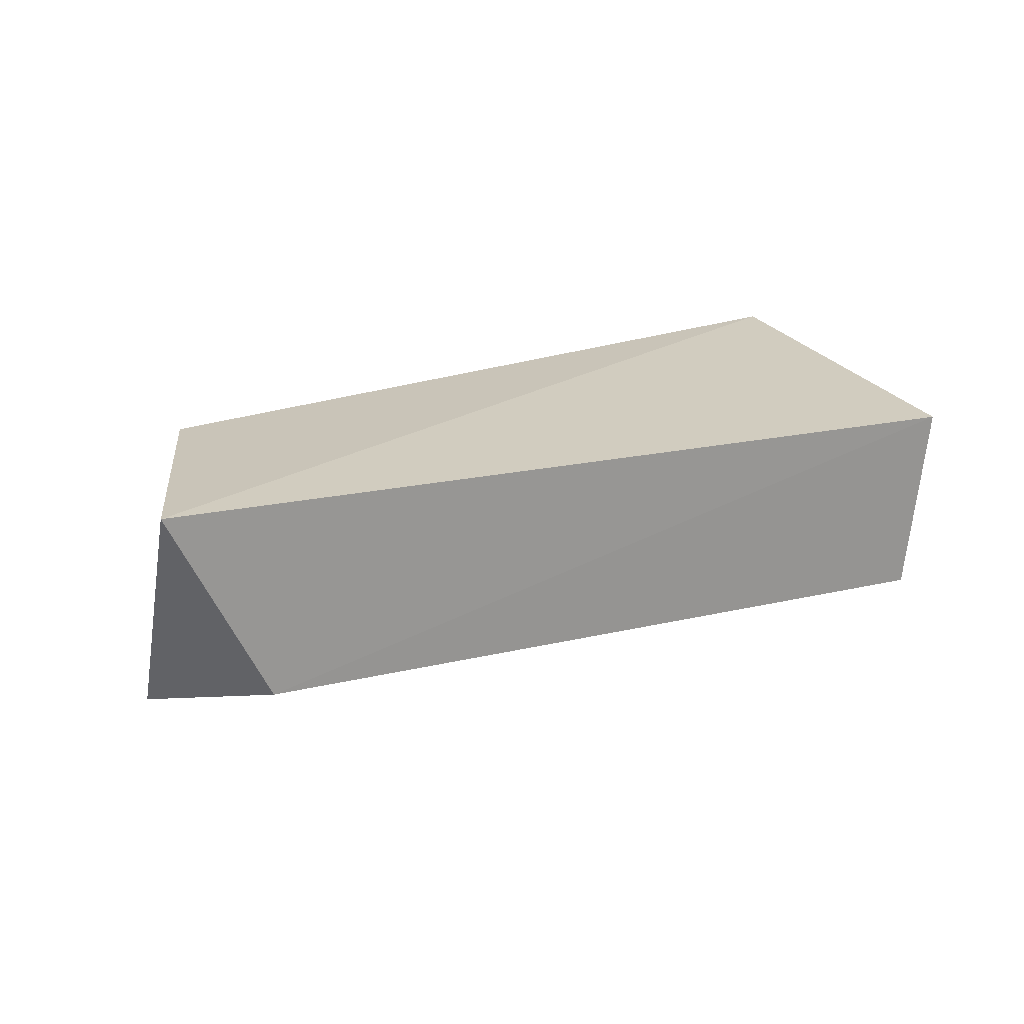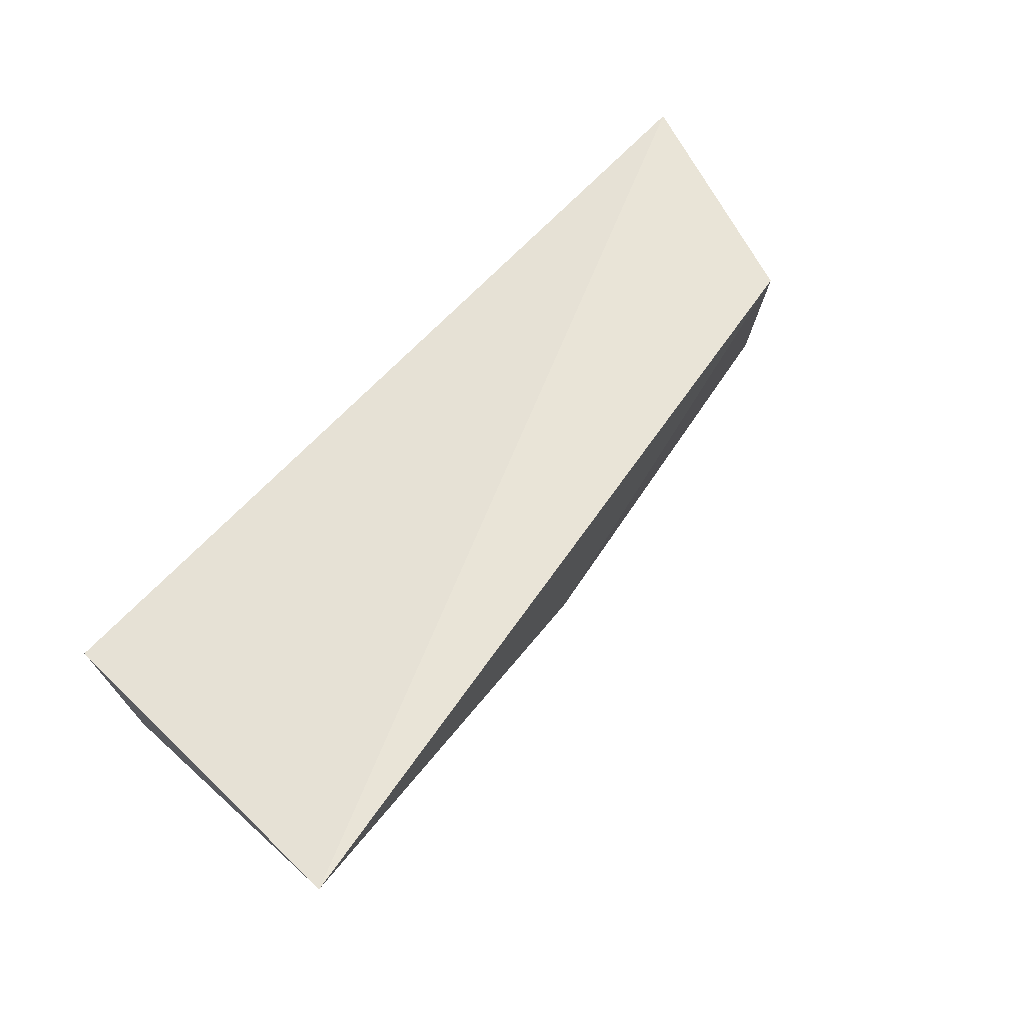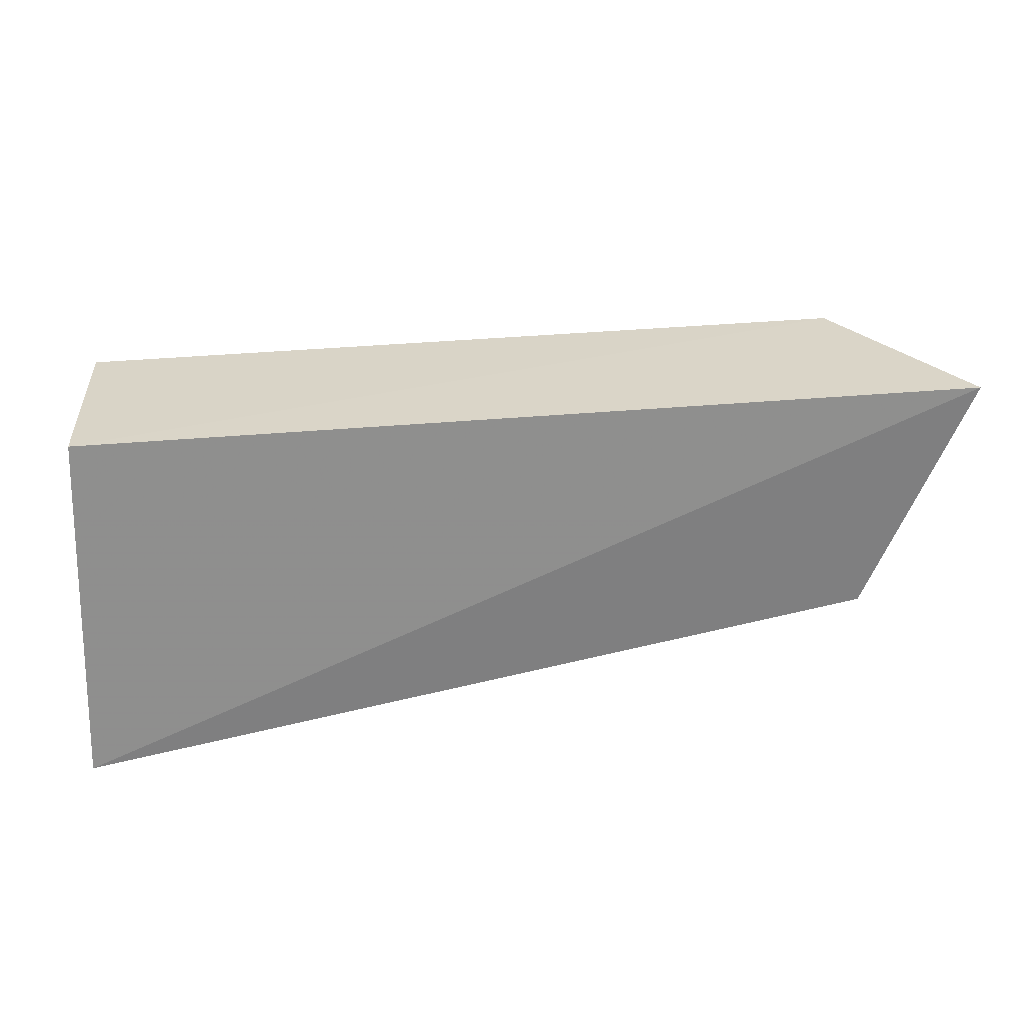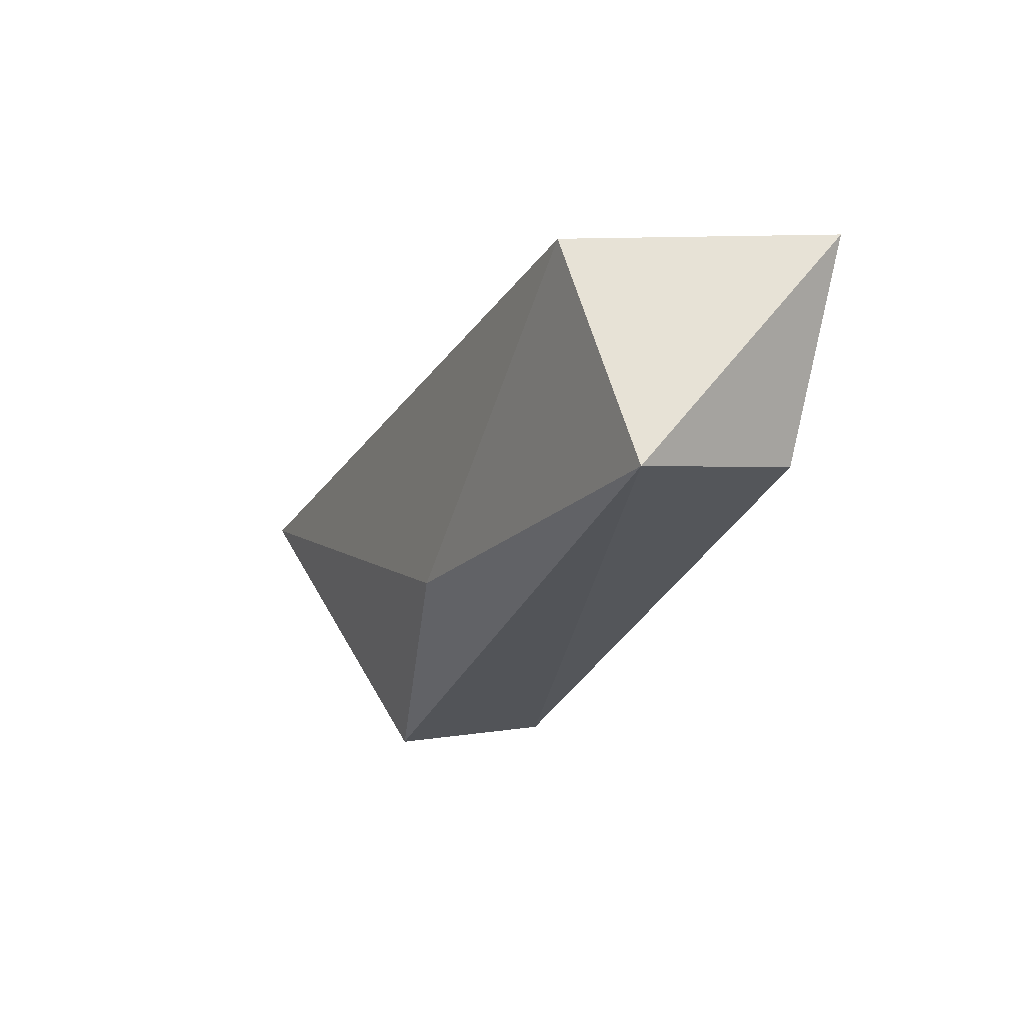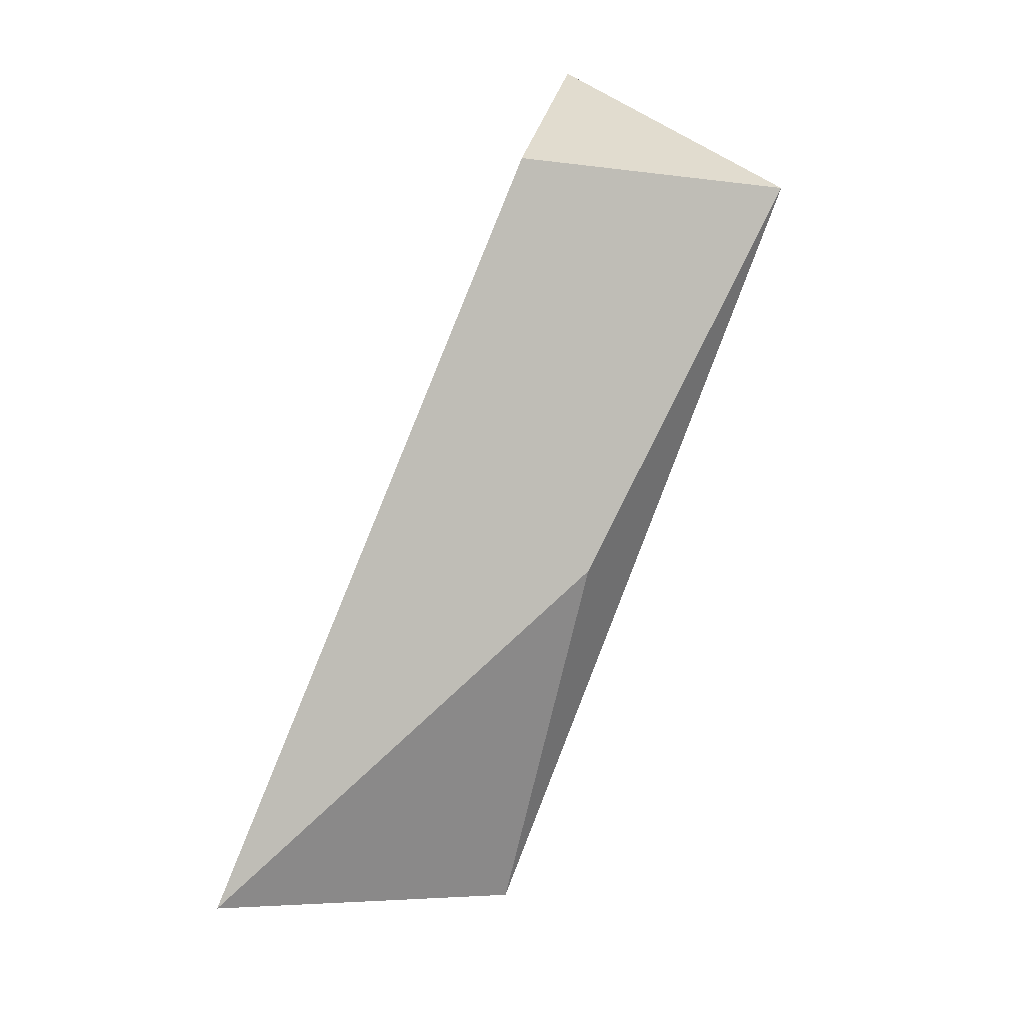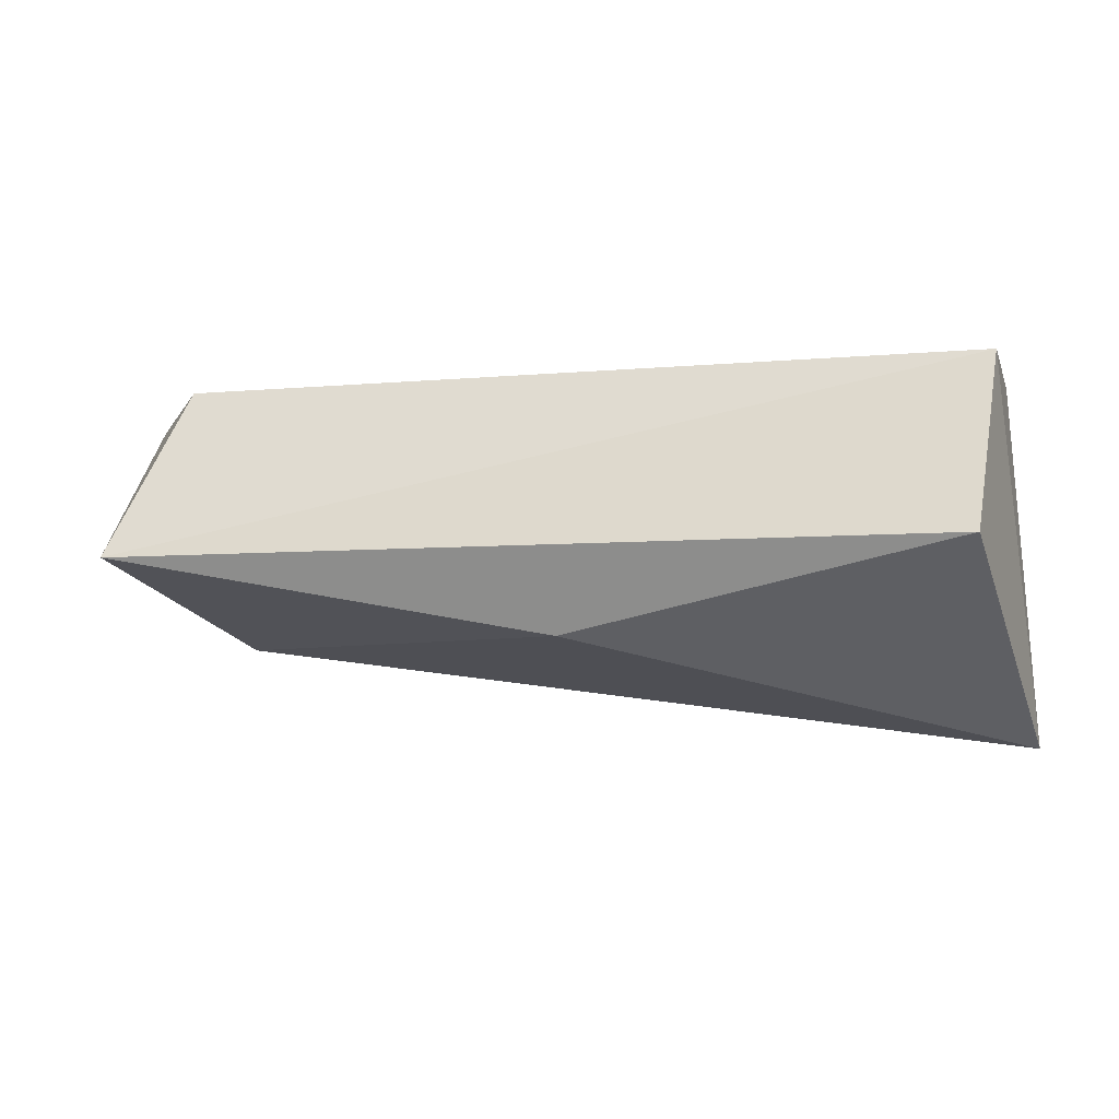
<metadata>
{"format":"obj","ext":"obj","renderer":"f3d","projection":"perspective","resolution":1024,"background":"white","views":[{"elev":16.6,"azim":-29.9,"up":"+Y"},{"elev":62.8,"azim":132.3,"up":"+Y"},{"elev":34.1,"azim":172.1,"up":"+Z"},{"elev":-24.1,"azim":-106.7,"up":"+Y"},{"elev":-79.2,"azim":-110.9,"up":"+Z"},{"elev":-11.6,"azim":10.7,"up":"+Z"}]}
</metadata>
<code>
v 0.04382 -0.003547 0.06099
v 0.04211 -0.02607 0.05888
v 0.04596 0.002748 0.01967
v -0.04771 0.0002193 0.03347
v -0.05994 -0.00162 0.06131
v -0.0555 -0.03003 0.03934
v -0.04775 -0.02386 0.05948
v 0.03947 -0.03096 0.03819
v -0.005435 -0.02444 0.02995
f 1 2 3
f 5 1 3
f 5 3 4
f 6 5 4
f 7 2 1
f 7 1 5
f 7 6 2
f 7 5 6
f 8 3 2
f 8 2 6
f 9 6 4
f 9 4 3
f 9 8 6
f 9 3 8

</code>
